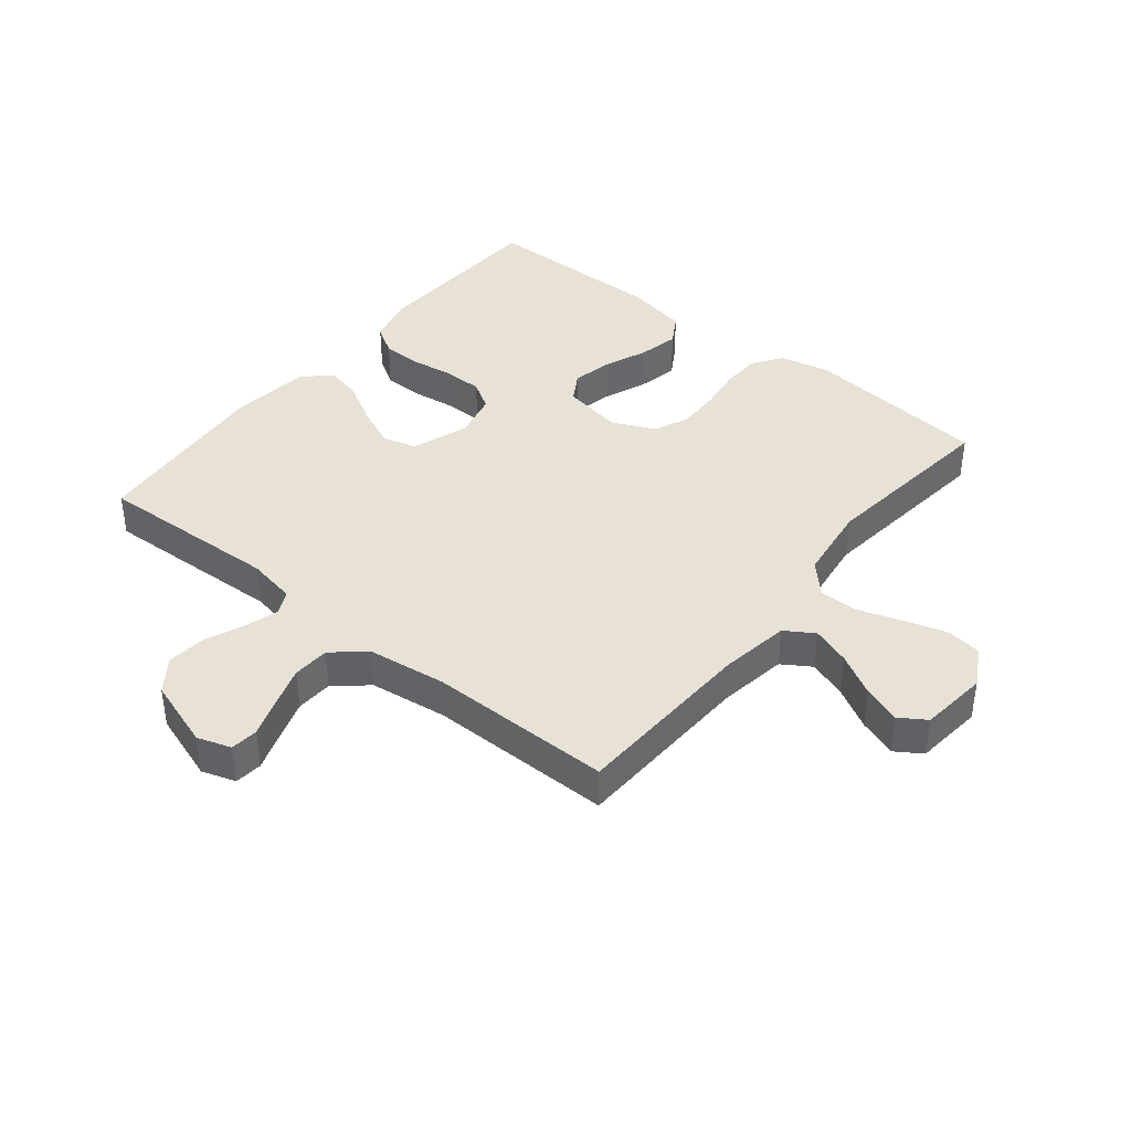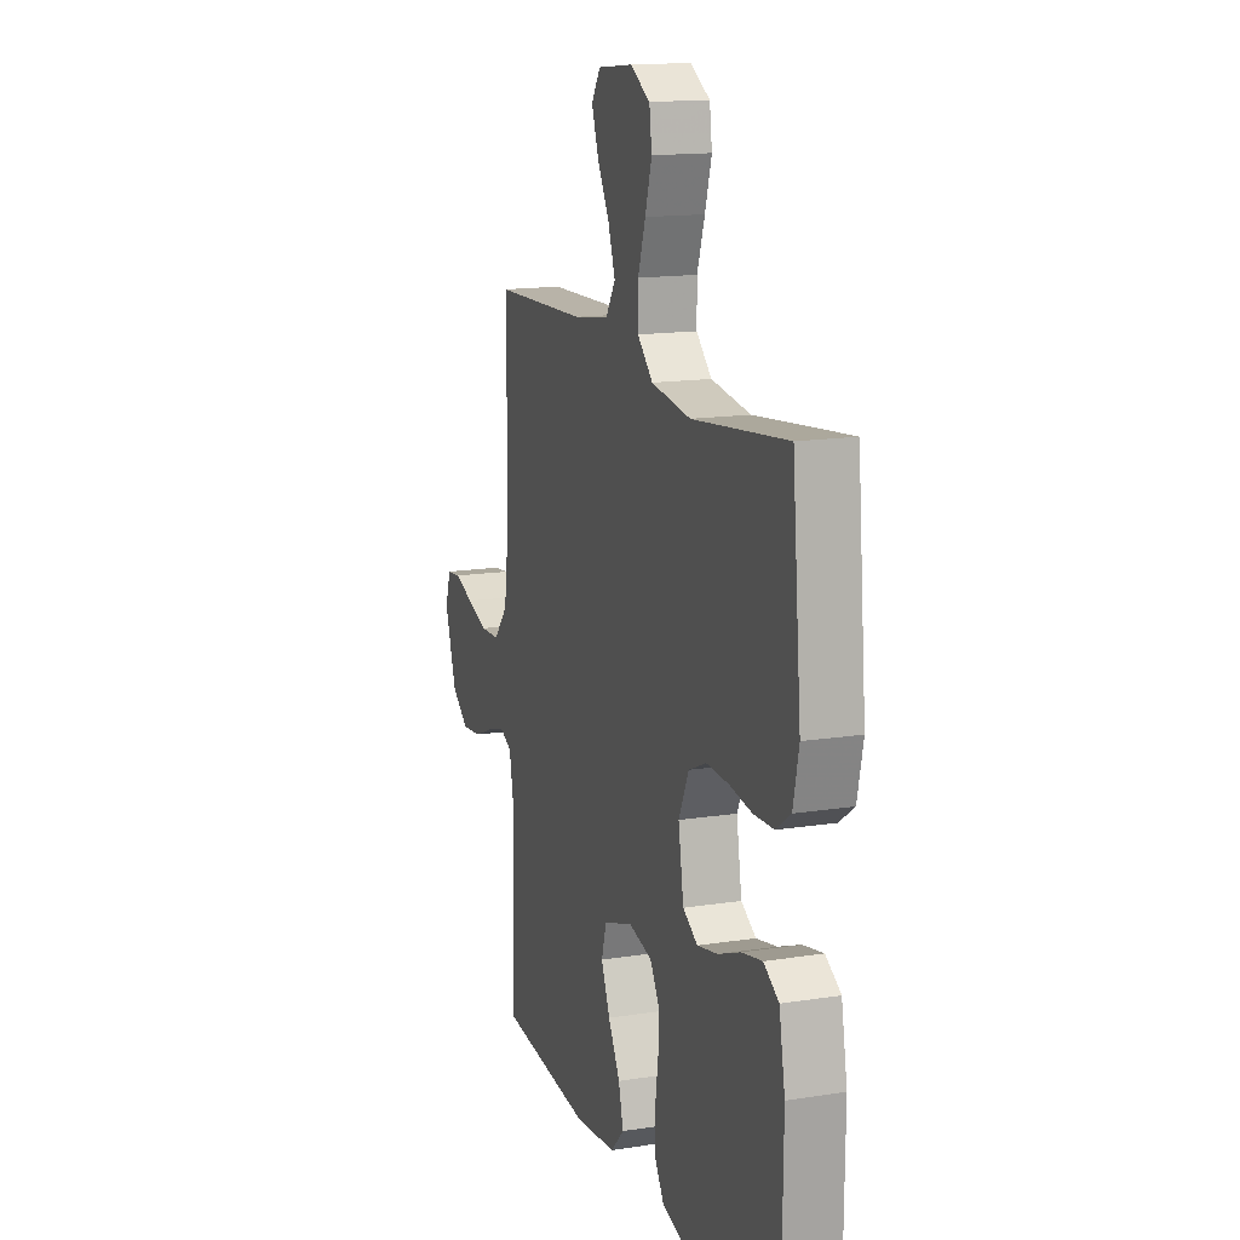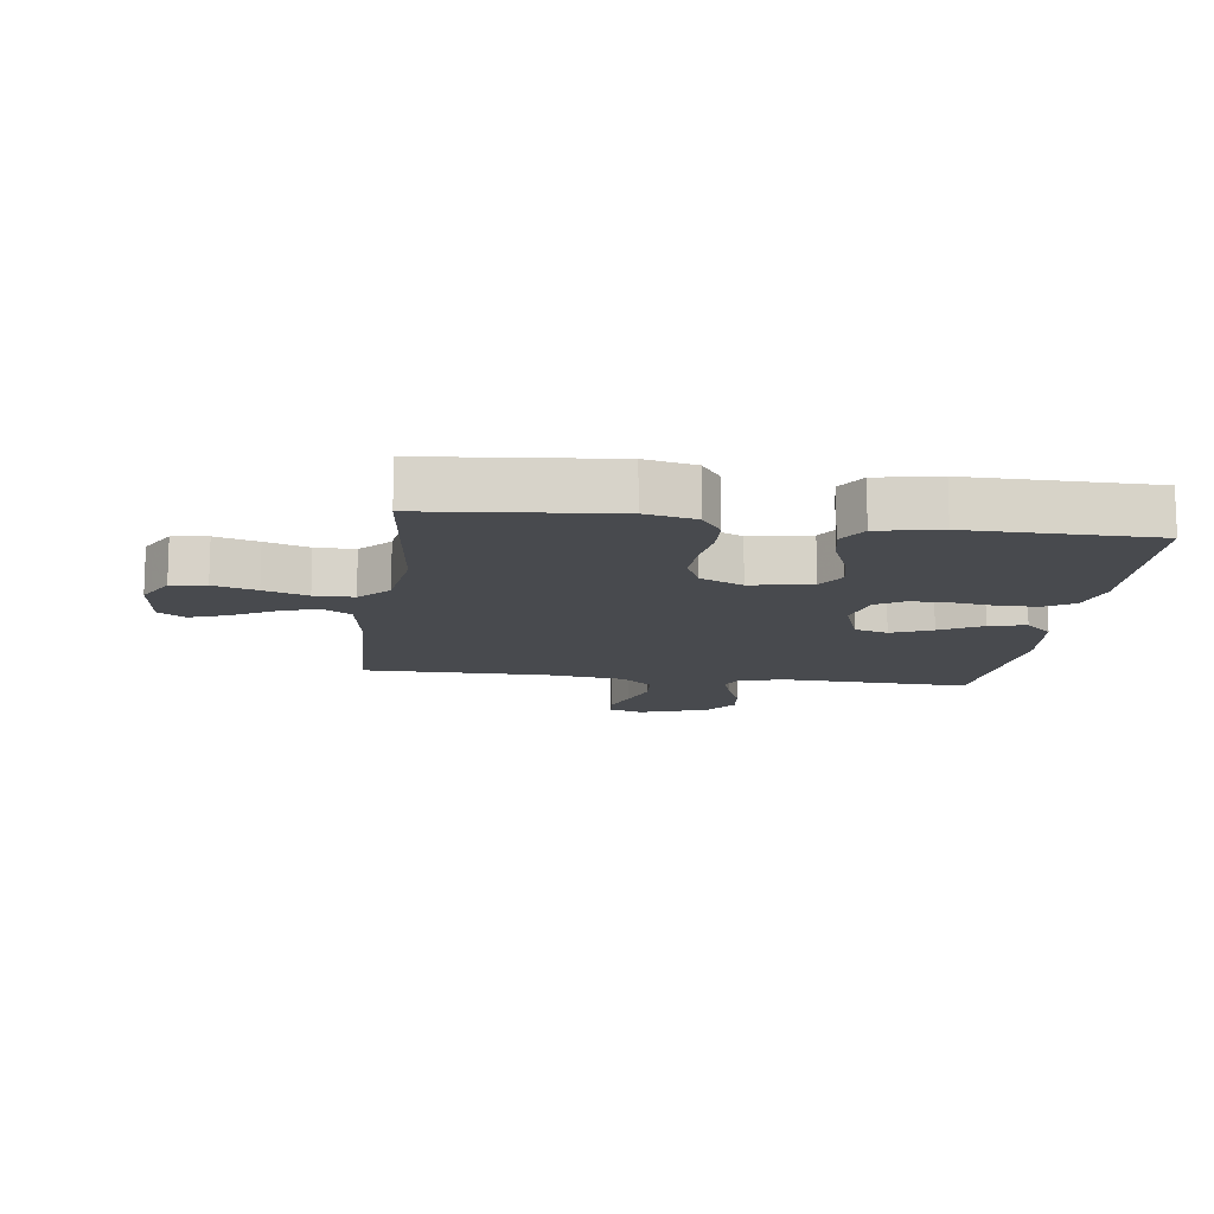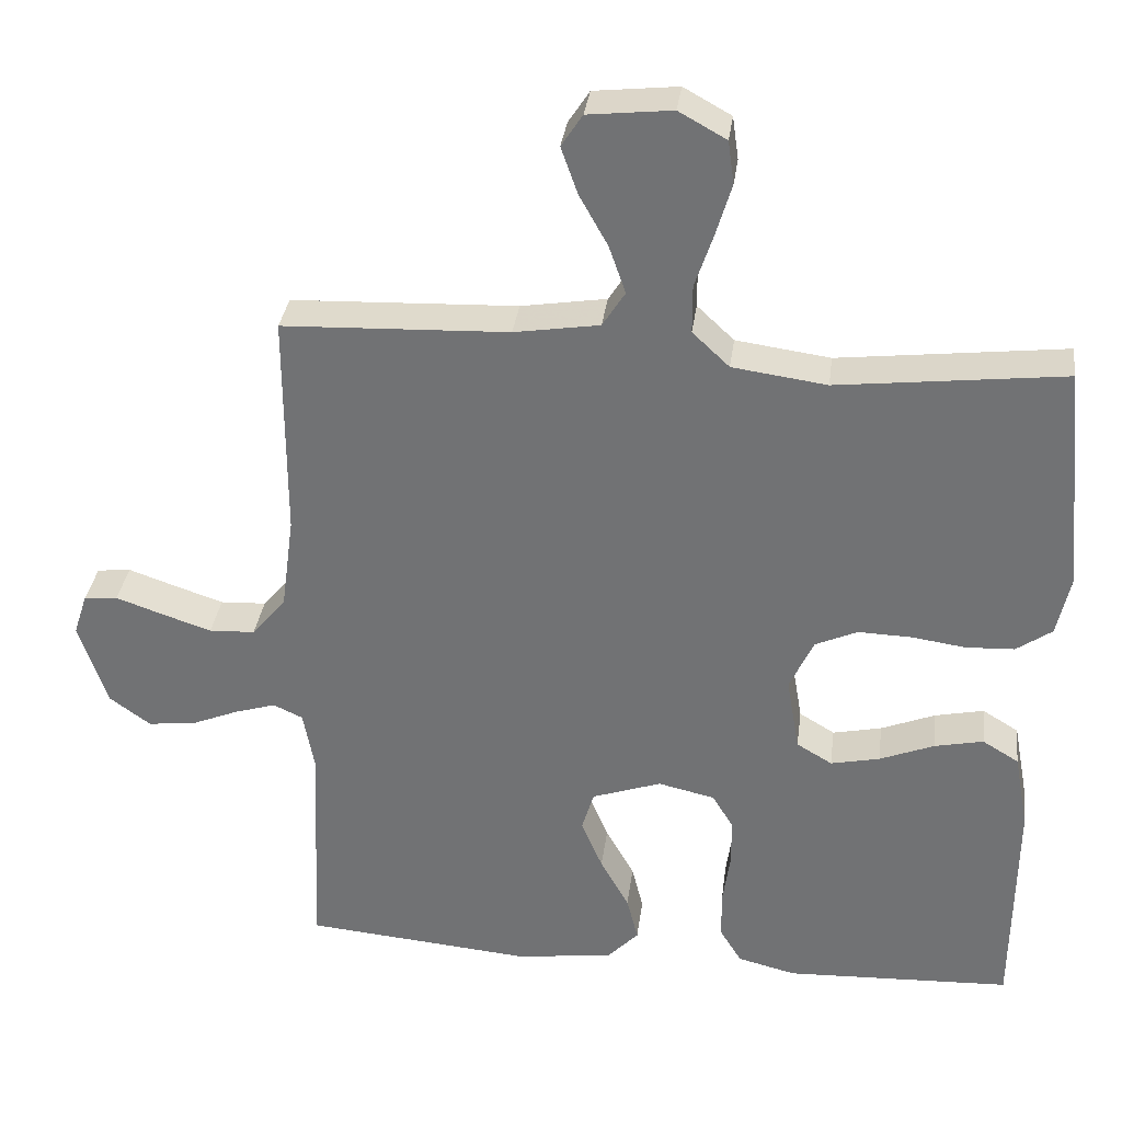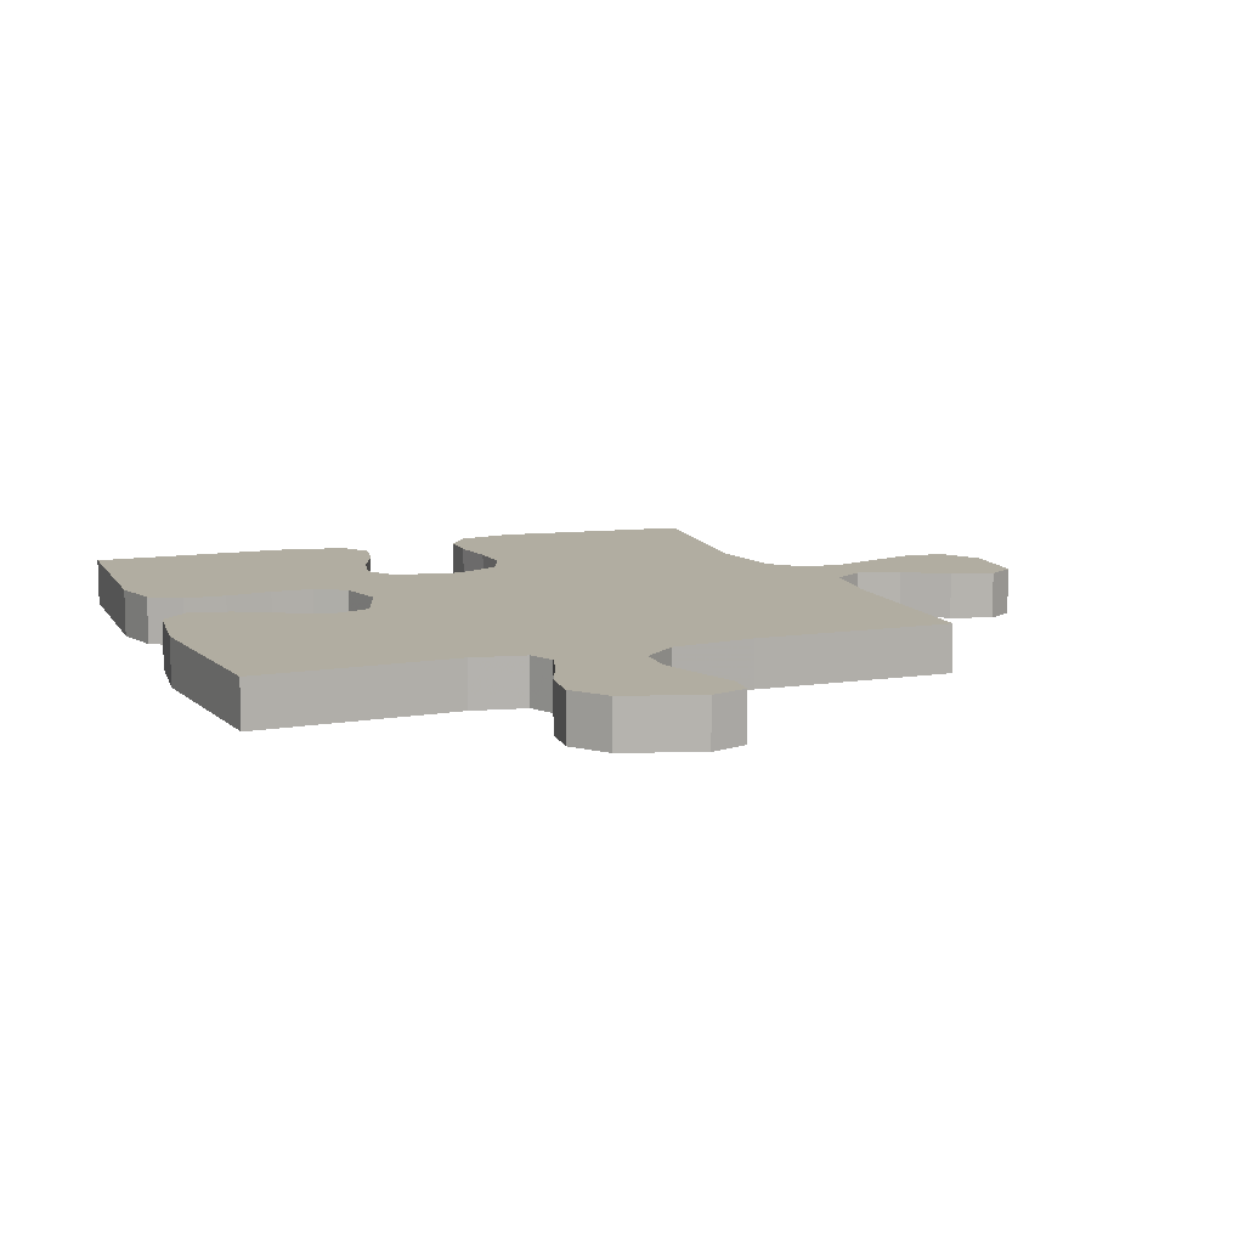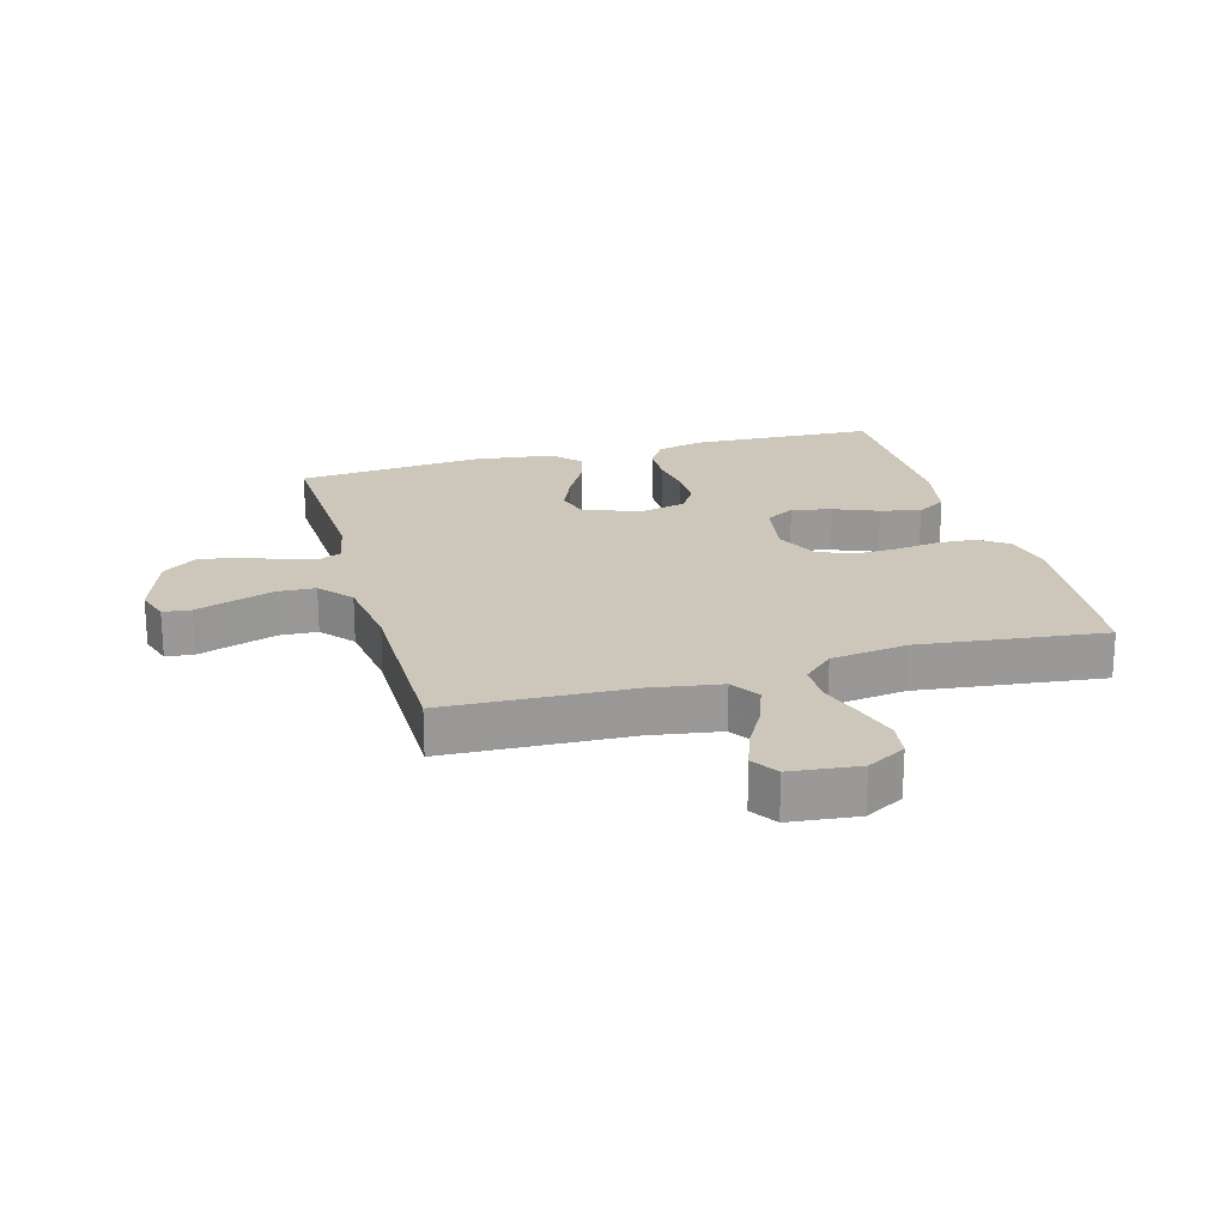
<metadata>
{"format":"obj","ext":"obj","renderer":"f3d","projection":"perspective","resolution":1024,"background":"white","views":[{"elev":40.3,"azim":-51.1,"up":"+Y"},{"elev":15.2,"azim":71.5,"up":"+Z"},{"elev":-12.8,"azim":82.4,"up":"+Y"},{"elev":33.5,"azim":7.4,"up":"+Z"},{"elev":10.3,"azim":-111.5,"up":"+Y"},{"elev":21.4,"azim":-15.6,"up":"+Y"}]}
</metadata>
<code>
v 0.5 0.07 -0.5
v 0.2 0.07 -0.513
v 0.123 0.07 -0.494
v 0.094 0.07 -0.447
v 0.093 0.07 -0.383
v 0.103 0.07 -0.313
v 0.103 0.07 -0.249
v 0.075 0.07 -0.203
v 0 0.07 -0.186
v -0.092 0.07 -0.218
v -0.108 0.07 -0.272
v -0.08 0.07 -0.338
v -0.042 0.07 -0.406
v -0.027 0.07 -0.466
v -0.069 0.07 -0.51
v -0.2 0.07 -0.526
v -0.5 0.07 -0.5
v -0.487 0.07 -0.2
v -0.502 0.07 -0.12
v -0.541 0.07 -0.102
v -0.596 0.07 -0.119
v -0.659 0.07 -0.145
v -0.722 0.07 -0.152
v -0.776 0.07 -0.113
v -0.814 0.07 0
v -0.796 0.07 0.055
v -0.751 0.07 0.06
v -0.69 0.07 0.039
v -0.623 0.07 0.017
v -0.562 0.07 0.02
v -0.517 0.07 0.073
v -0.5 0.07 0.2
v -0.5 0.07 0.5
v -0.2 0.07 0.512
v -0.087 0.07 0.53
v -0.057 0.07 0.577
v -0.079 0.07 0.64
v -0.117 0.07 0.708
v -0.139 0.07 0.77
v -0.111 0.07 0.813
v 0 0.07 0.825
v 0.063 0.07 0.79
v 0.071 0.07 0.733
v 0.05 0.07 0.663
v 0.026 0.07 0.592
v 0.026 0.07 0.528
v 0.075 0.07 0.482
v 0.2 0.07 0.465
v 0.5 0.07 0.5
v 0.529 0.07 0.2
v 0.511 0.07 0.118
v 0.464 0.07 0.085
v 0.4 0.07 0.082
v 0.328 0.07 0.092
v 0.258 0.07 0.094
v 0.202 0.07 0.069
v 0.17 0.07 0
v 0.187 0.07 -0.099
v 0.234 0.07 -0.127
v 0.299 0.07 -0.113
v 0.371 0.07 -0.084
v 0.436 0.07 -0.07
v 0.484 0.07 -0.099
v 0.503 0.07 -0.2
v 0.5 0 -0.5
v 0.2 0 -0.513
v 0.123 0 -0.494
v 0.094 0 -0.447
v 0.093 0 -0.383
v 0.103 0 -0.313
v 0.103 0 -0.249
v 0.075 0 -0.203
v 0 0 -0.186
v -0.092 0 -0.218
v -0.108 0 -0.272
v -0.08 0 -0.338
v -0.042 0 -0.406
v -0.027 0 -0.466
v -0.069 0 -0.51
v -0.2 0 -0.526
v -0.5 0 -0.5
v -0.487 0 -0.2
v -0.502 0 -0.12
v -0.541 0 -0.102
v -0.596 0 -0.119
v -0.659 0 -0.145
v -0.722 0 -0.152
v -0.776 0 -0.113
v -0.814 0 0
v -0.796 0 0.055
v -0.751 0 0.06
v -0.69 0 0.039
v -0.623 0 0.017
v -0.562 0 0.02
v -0.517 0 0.073
v -0.5 0 0.2
v -0.5 0 0.5
v -0.2 0 0.512
v -0.087 0 0.53
v -0.057 0 0.577
v -0.079 0 0.64
v -0.117 0 0.708
v -0.139 0 0.77
v -0.111 0 0.813
v 0 0 0.825
v 0.063 0 0.79
v 0.071 0 0.733
v 0.05 0 0.663
v 0.026 0 0.592
v 0.026 0 0.528
v 0.075 0 0.482
v 0.2 0 0.465
v 0.5 0 0.5
v 0.529 0 0.2
v 0.511 0 0.118
v 0.464 0 0.085
v 0.4 0 0.082
v 0.328 0 0.092
v 0.258 0 0.094
v 0.202 0 0.069
v 0.17 0 0
v 0.187 0 -0.099
v 0.234 0 -0.127
v 0.299 0 -0.113
v 0.371 0 -0.084
v 0.436 0 -0.07
v 0.484 0 -0.099
v 0.503 0 -0.2
f 4 5 6
f 3 4 6
f 2 3 6
f 1 2 6
f 64 1 6
f 63 64 6
f 62 63 6
f 61 62 6
f 60 61 6
f 59 60 6 7
f 58 59 7 8
f 57 58 8 9
f 56 57 9 10
f 52 53 54
f 51 52 54
f 50 51 54
f 49 50 54
f 48 49 54
f 47 48 54 55
f 46 47 55 56
f 43 44 45
f 42 43 45
f 41 42 45
f 40 41 45
f 39 40 45
f 38 39 45
f 37 38 45
f 36 37 45 46
f 46 56 10
f 36 46 10
f 35 36 10
f 32 33 34
f 35 10 11
f 34 35 11
f 32 34 11
f 31 32 11
f 26 27 28
f 25 26 28
f 24 25 28
f 23 24 28
f 22 23 28
f 21 22 28
f 20 21 28 29
f 19 20 29 30
f 16 17 18
f 15 16 18
f 14 15 18
f 13 14 18
f 12 13 18
f 12 18 19
f 19 30 31
f 12 19 31
f 11 12 31
f 70 69 68
f 70 68 67
f 70 67 66
f 70 66 65
f 70 65 128
f 70 128 127
f 70 127 126
f 70 126 125
f 70 125 124
f 71 70 124 123
f 72 71 123 122
f 73 72 122 121
f 74 73 121 120
f 118 117 116
f 118 116 115
f 118 115 114
f 118 114 113
f 118 113 112
f 119 118 112 111
f 120 119 111 110
f 109 108 107
f 109 107 106
f 109 106 105
f 109 105 104
f 109 104 103
f 109 103 102
f 109 102 101
f 110 109 101 100
f 74 120 110
f 74 110 100
f 74 100 99
f 98 97 96
f 75 74 99
f 75 99 98
f 75 98 96
f 75 96 95
f 92 91 90
f 92 90 89
f 92 89 88
f 92 88 87
f 92 87 86
f 92 86 85
f 93 92 85 84
f 94 93 84 83
f 82 81 80
f 82 80 79
f 82 79 78
f 82 78 77
f 82 77 76
f 83 82 76
f 95 94 83
f 95 83 76
f 95 76 75
f 1 65 66 2
f 2 66 67 3
f 3 67 68 4
f 4 68 69 5
f 5 69 70 6
f 6 70 71 7
f 7 71 72 8
f 8 72 73 9
f 9 73 74 10
f 10 74 75 11
f 11 75 76 12
f 12 76 77 13
f 13 77 78 14
f 14 78 79 15
f 15 79 80 16
f 16 80 81 17
f 17 81 82 18
f 18 82 83 19
f 19 83 84 20
f 20 84 85 21
f 21 85 86 22
f 22 86 87 23
f 23 87 88 24
f 24 88 89 25
f 25 89 90 26
f 26 90 91 27
f 27 91 92 28
f 28 92 93 29
f 29 93 94 30
f 30 94 95 31
f 31 95 96 32
f 32 96 97 33
f 33 97 98 34
f 34 98 99 35
f 35 99 100 36
f 36 100 101 37
f 37 101 102 38
f 38 102 103 39
f 39 103 104 40
f 40 104 105 41
f 41 105 106 42
f 42 106 107 43
f 43 107 108 44
f 44 108 109 45
f 45 109 110 46
f 46 110 111 47
f 47 111 112 48
f 48 112 113 49
f 49 113 114 50
f 50 114 115 51
f 51 115 116 52
f 52 116 117 53
f 53 117 118 54
f 54 118 119 55
f 55 119 120 56
f 56 120 121 57
f 57 121 122 58
f 58 122 123 59
f 59 123 124 60
f 60 124 125 61
f 61 125 126 62
f 62 126 127 63
f 63 127 128 64
f 64 128 65 1

</code>
